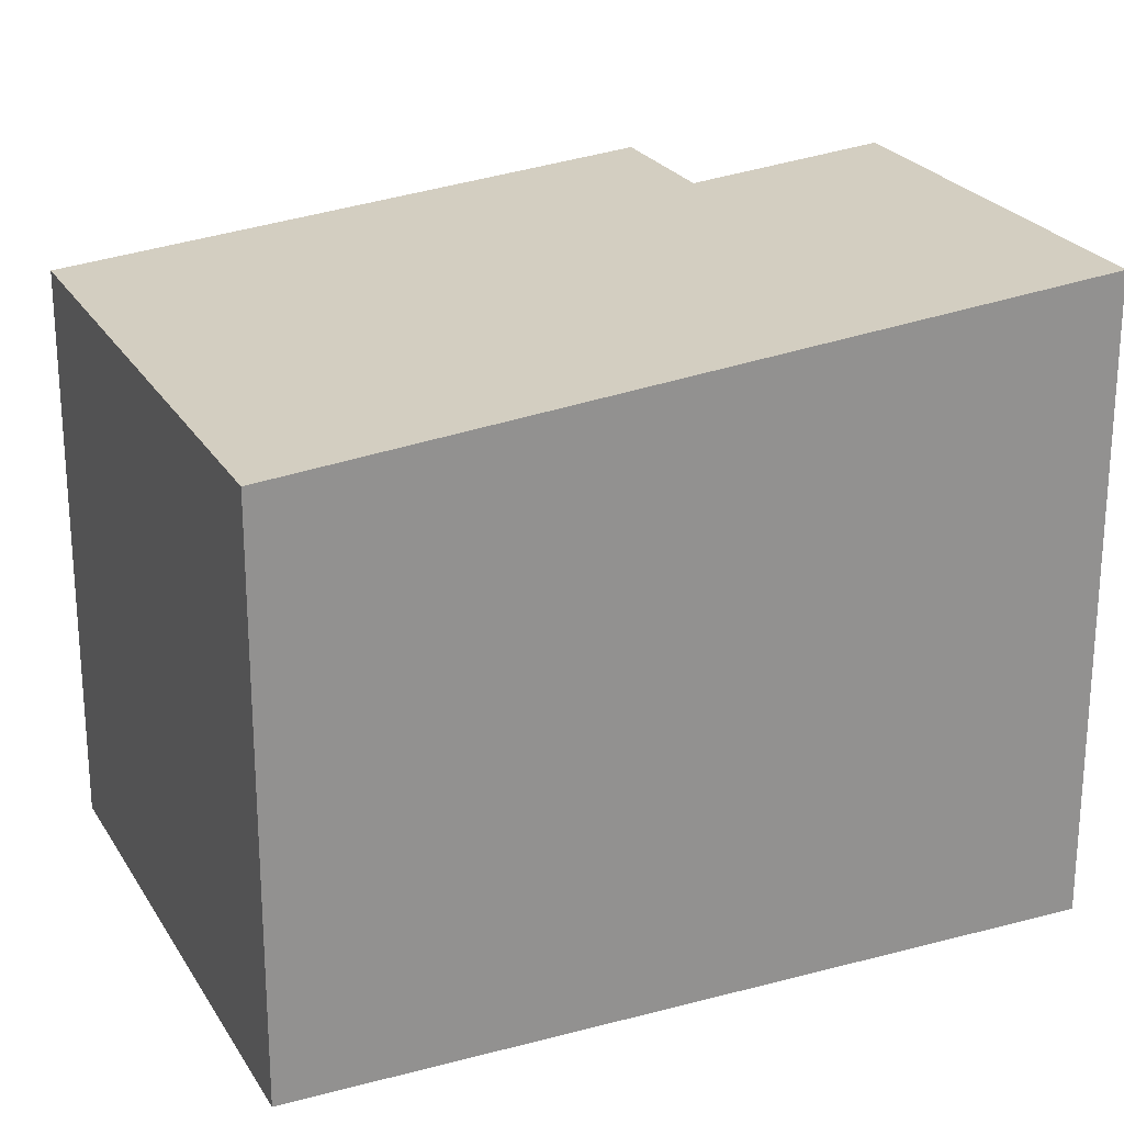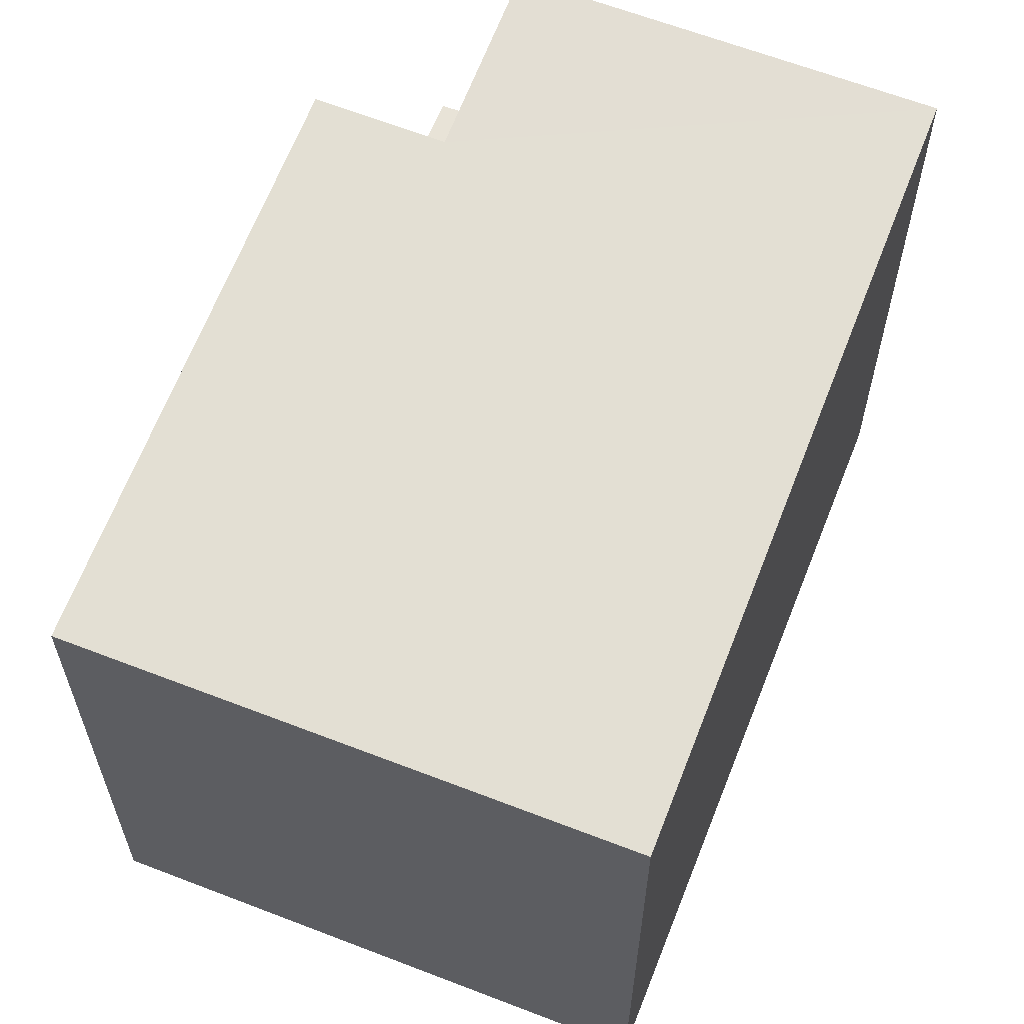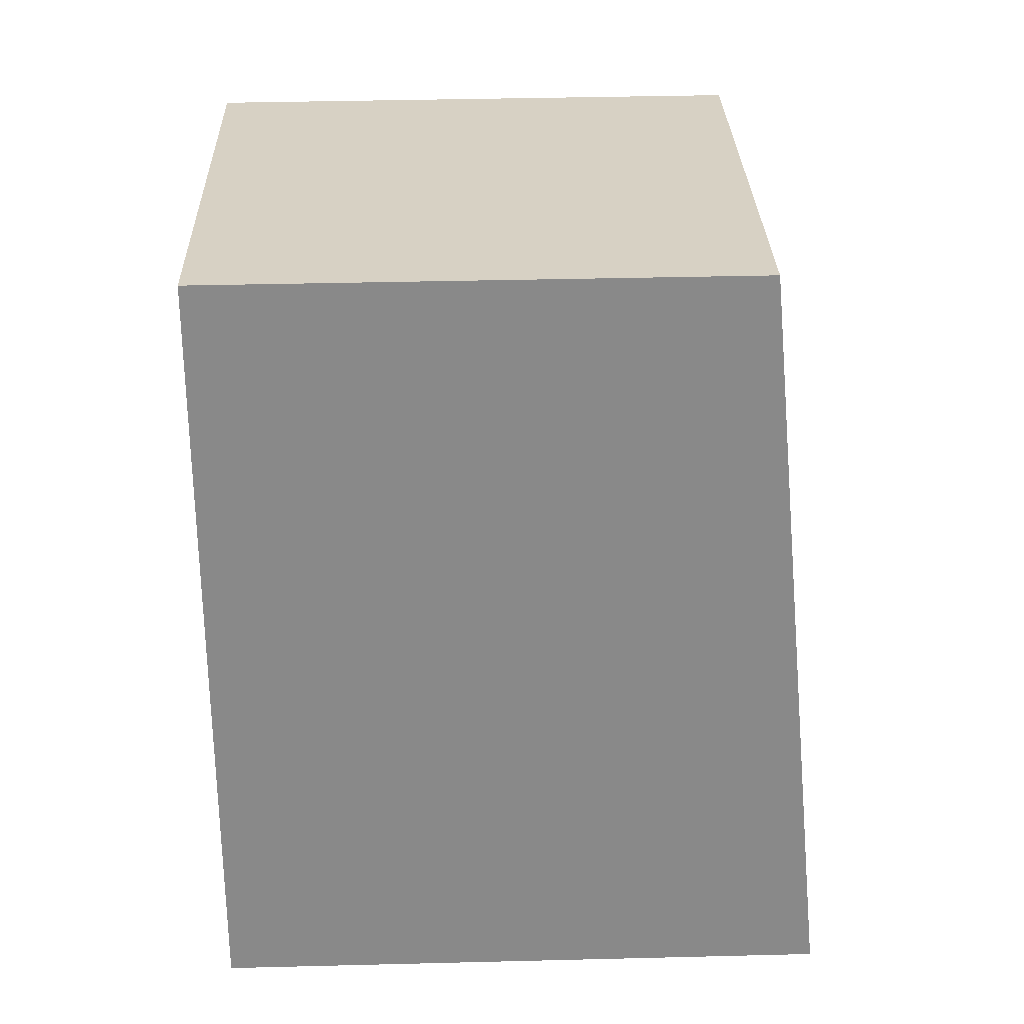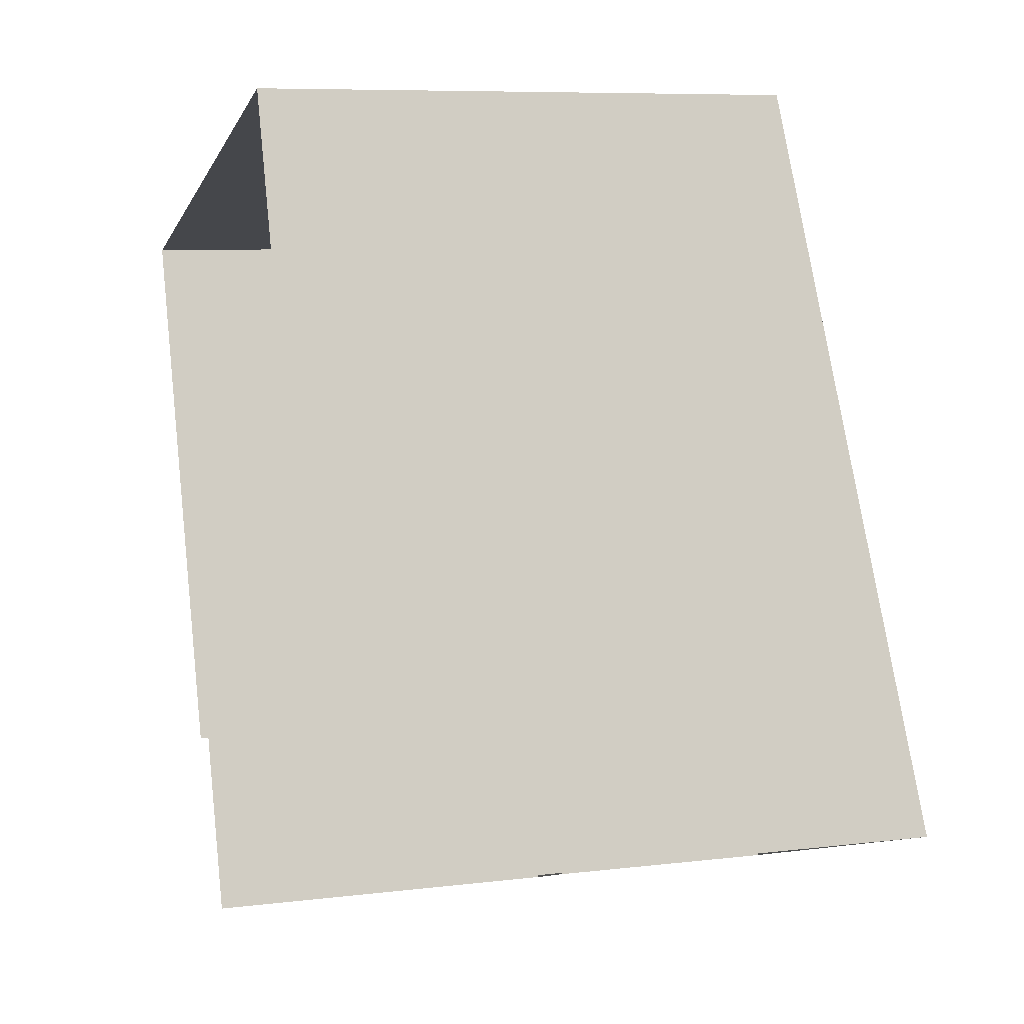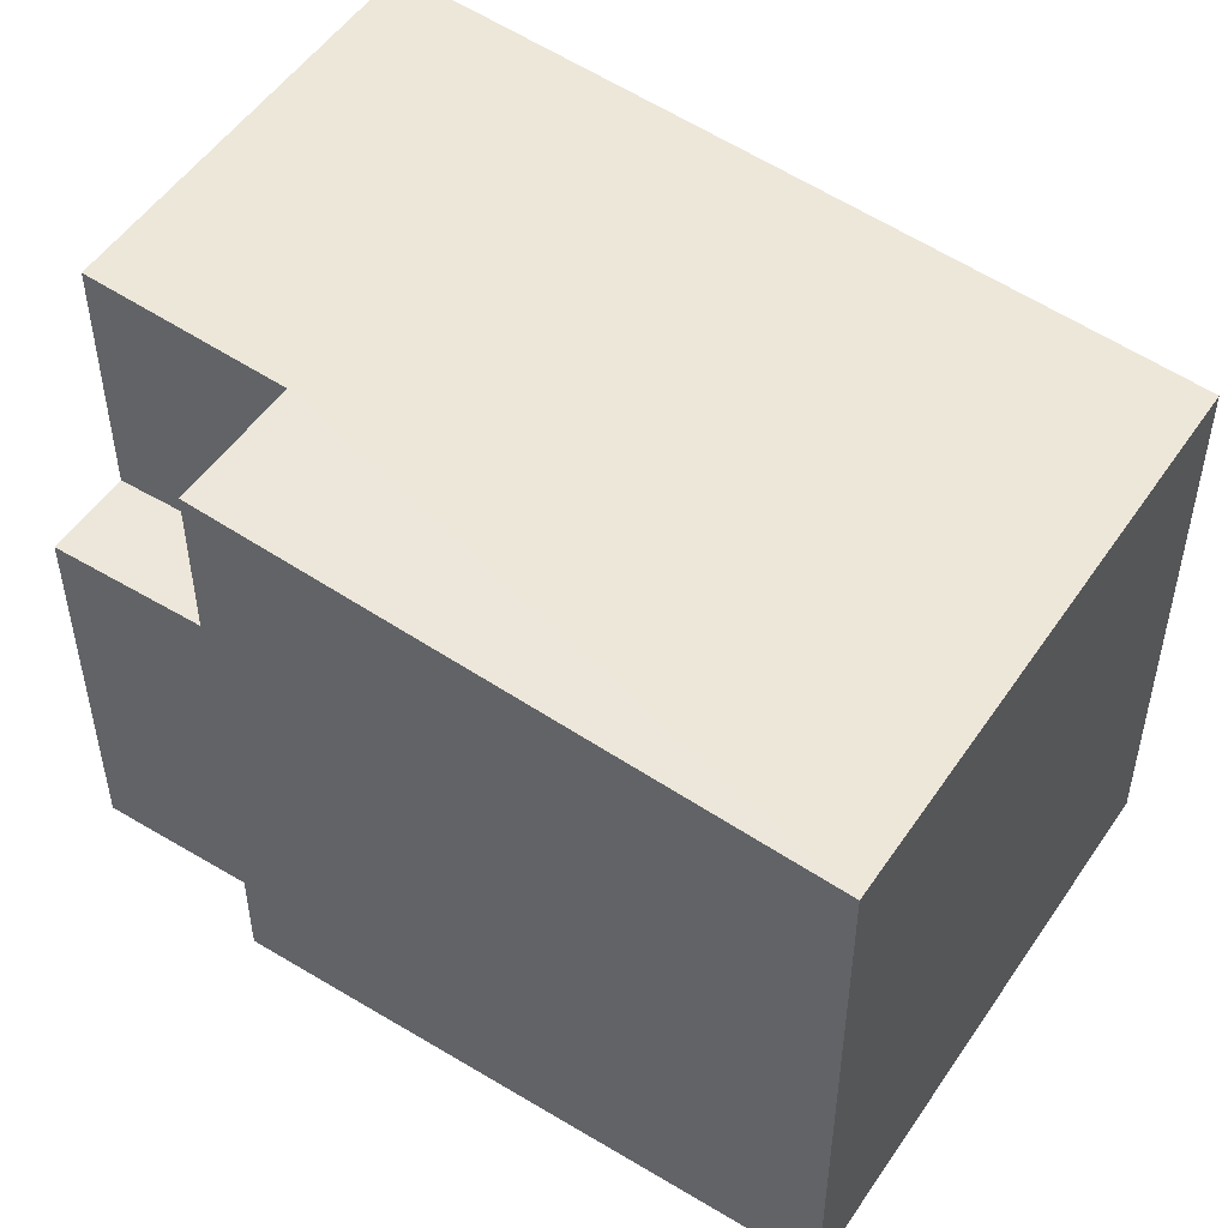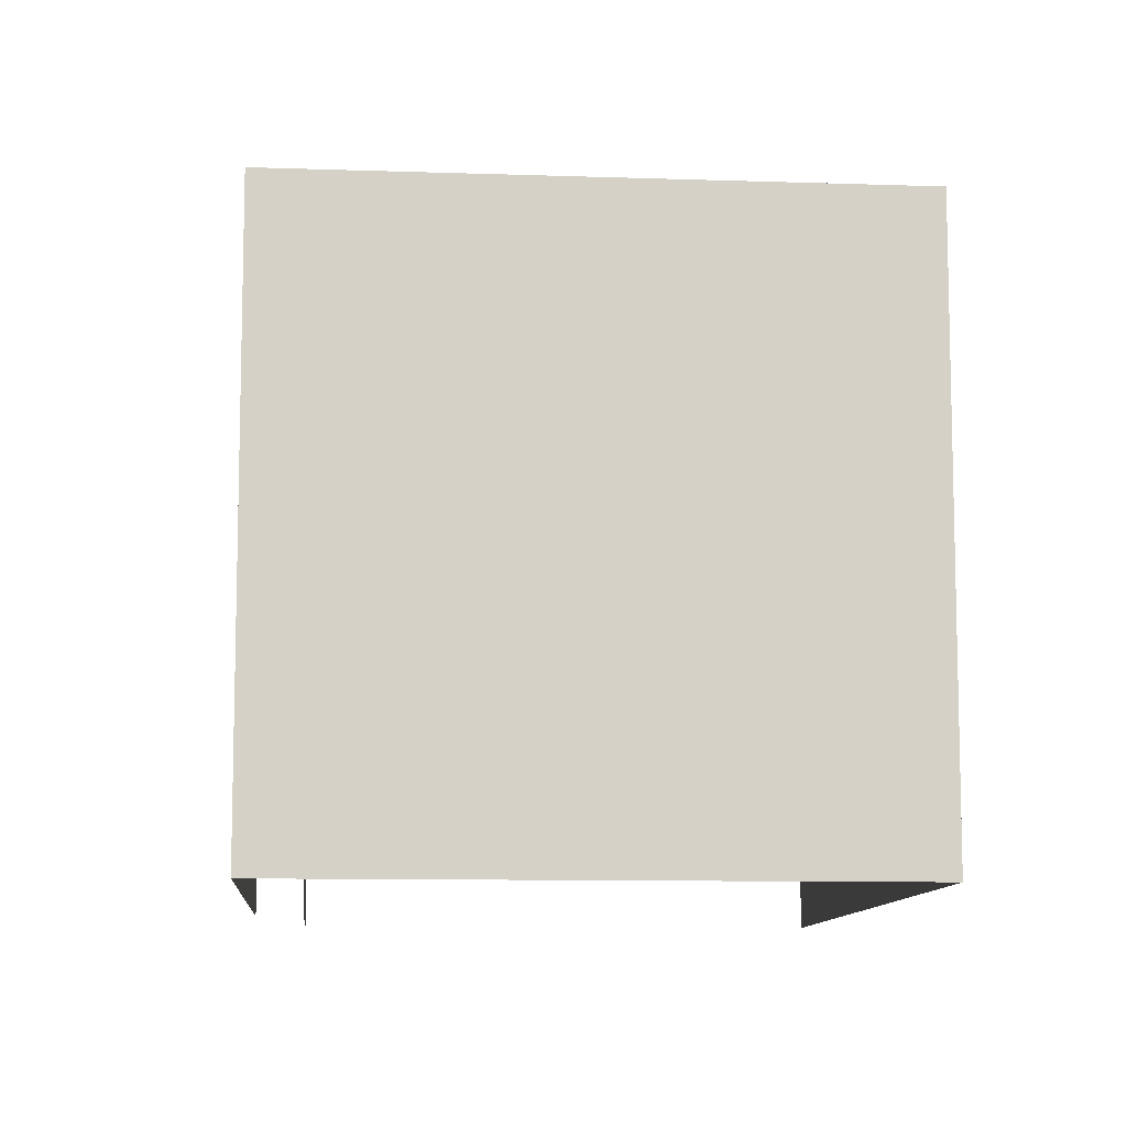
<metadata>
{"format":"obj","ext":"obj","renderer":"f3d","projection":"perspective","resolution":1024,"background":"white","views":[{"elev":24.0,"azim":-131.9,"up":"+Z"},{"elev":61.9,"azim":-176.5,"up":"+Z"},{"elev":45.1,"azim":-91.6,"up":"+Y"},{"elev":8.1,"azim":-108.7,"up":"+Y"},{"elev":51.7,"azim":105.0,"up":"+Z"},{"elev":-9.9,"azim":157.6,"up":"+Z"}]}
</metadata>
<code>
v -2.242e+05 -1.283e+05 14.06
v -2.242e+05 -1.283e+05 14.06
v -2.242e+05 -1.282e+05 14.06
v -2.242e+05 -1.282e+05 14.06
v -2.242e+05 -1.283e+05 14.06
v -2.242e+05 -1.283e+05 14.06
v -2.242e+05 -1.283e+05 18.89
v -2.242e+05 -1.283e+05 18.89
v -2.242e+05 -1.283e+05 18.89
v -2.242e+05 -1.283e+05 18.89
v -2.242e+05 -1.283e+05 22.03
v -2.242e+05 -1.283e+05 22.05
v -2.242e+05 -1.283e+05 21.83
v -2.242e+05 -1.282e+05 21.18
v -2.242e+05 -1.282e+05 21.2
v -2.242e+05 -1.283e+05 21.84
f 1 2 3
f 3 2 4
f 4 2 5
f 2 6 5
f 12 11 8
f 11 5 8
f 8 6 9
f 8 5 6
f 2 1 10
f 1 16 10
f 10 13 7
f 10 16 13
f 7 8 9
f 10 7 9
f 11 12 13
f 11 13 14
f 13 15 14
f 13 16 15
f 15 1 3
f 15 16 1
f 8 13 12
f 8 7 13
f 14 4 5
f 11 14 5
f 14 3 4
f 14 15 3
f 10 9 6
f 2 10 6

</code>
